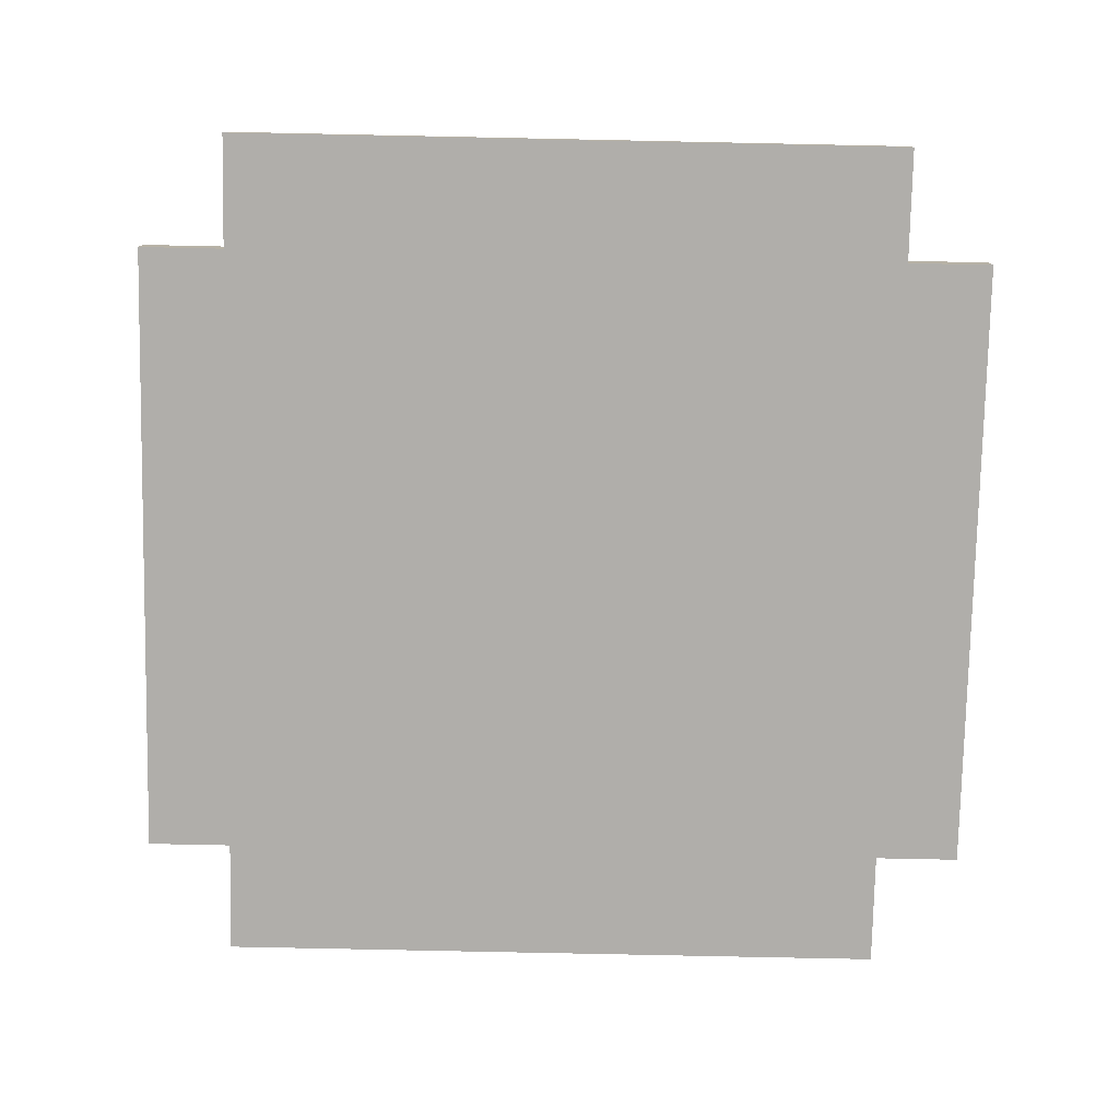
<metadata>
{"format":"obj","ext":"obj","renderer":"f3d","projection":"perspective","resolution":1024,"background":"white","views":[{"elev":-77.7,"azim":-91.2,"up":"+Y"}]}
</metadata>
<code>
o RedRug_01.001
v -84.1 0.1 15.4
v -81.9 -4e-06 15.4
v -84.1 -4e-06 15.4
v -81.9 0.1 15.4
v -84.5 0.09999 15.7
v -84.1 -5e-06 15.7
v -84.5 -5e-06 15.7
v -84.1 0.09999 15.7
v -81.9 0.09999 15.7
v -81.5 -5e-06 15.7
v -81.9 -5e-06 15.7
v -81.5 0.09999 15.7
v -84.5 -6e-06 18.1
v -84.1 -6e-06 18.1
v -84.5 0.09999 18.1
v -84.1 0.09999 18.1
v -81.9 -6e-06 18.1
v -81.5 -6e-06 18.1
v -81.9 0.09999 18.1
v -81.5 0.09999 18.1
v -84.1 -6e-06 18.4
v -81.9 -6e-06 18.4
v -84.1 0.09999 18.4
v -81.9 0.09999 18.4
v -84.5 -6e-06 16.9
v -84.5 0.09999 16.9
v -84.5 -6e-06 17.3
v -84.5 0.09999 17.3
v -84.4 -5e-06 15.8
v -84.4 -6e-06 16.9
v -84.4 -6e-06 17.1
v -84.4 -6e-06 17.2
v -84.4 -6e-06 17.3
v -84.4 -6e-06 18
v -84.3 -6e-06 16.9
v -84.3 -6e-06 17
v -84.3 -6e-06 17.1
v -84.3 -6e-06 17.3
v -84.3 -6e-06 17.4
v -84.2 -5e-06 16.2
v -84.2 -6e-06 16.5
v -84.2 -6e-06 17
v -84.2 -6e-06 17.1
v -84.2 -6e-06 17.2
v -84.2 -6e-06 17.3
v -84.2 -6e-06 17.4
v -84.2 -6e-06 17.6
v -84.1 -5e-06 16.2
v -84.1 -6e-06 16.5
v -84.1 -6e-06 16.6
v -84.1 -6e-06 17
v -84.1 -6e-06 17.1
v -84.1 -6e-06 17.2
v -84.1 -6e-06 17.3
v -84.1 -6e-06 17.4
v -84.1 -6e-06 17.6
v -84 -5e-06 15.5
v -84 -5e-06 15.8
v -84 -6e-06 16.5
v -84 -6e-06 16.6
v -84 -6e-06 17.2
v -84 -6e-06 17.3
v -84 -6e-06 18
v -84 -6e-06 18.3
v -83.7 -6e-06 16.6
v -83.7 -6e-06 16.7
v -83.7 -6e-06 17
v -83.7 -6e-06 17.2
v -83.6 -6e-06 16.6
v -83.6 -6e-06 16.7
v -83.6 -6e-06 16.9
v -83.6 -6e-06 17
v -83.6 -6e-06 17.1
v -83.5 -5e-06 15.9
v -83.5 -5e-06 16
v -83.5 -6e-06 16.7
v -83.5 -6e-06 16.8
v -83.5 -6e-06 16.9
v -83.5 -6e-06 17
v -83.5 -6e-06 17.1
v -83.5 -6e-06 17.2
v -83.5 -6e-06 17.8
v -83.5 -6e-06 17.9
v -83.4 -5e-06 15.7
v -83.4 -5e-06 15.9
v -83.4 -6e-06 16.8
v -83.4 -6e-06 16.9
v -83.4 -6e-06 17
v -83.4 -6e-06 17.1
v -83.4 -6e-06 17.9
v -83.4 -6e-06 18.1
v -83.3 -5e-06 15.8
v -83.3 -5e-06 16
v -83.3 -6e-06 16.5
v -83.3 -6e-06 16.7
v -83.3 -6e-06 16.9
v -83.3 -6e-06 17
v -83.3 -6e-06 17.8
v -83.3 -6e-06 18
v -83.2 -5e-06 15.6
v -83.2 -5e-06 15.7
v -83.2 -5e-06 15.8
v -83.2 -6e-06 16.4
v -83.2 -6e-06 16.5
v -83.2 -6e-06 16.7
v -83.2 -6e-06 16.9
v -83.2 -6e-06 17
v -83.2 -6e-06 17.1
v -83.2 -6e-06 18
v -83.2 -6e-06 18.1
v -83.2 -6e-06 18.2
v -83.1 -5e-06 16
v -83.1 -5e-06 16.1
v -83.1 -6e-06 16.7
v -83.1 -6e-06 16.8
v -83.1 -6e-06 17.7
v -83.1 -6e-06 17.8
v -83 -6e-06 17.4
v -83 -6e-06 17.5
v -82.9 -5e-06 16
v -82.9 -5e-06 16.1
v -82.9 -6e-06 16.4
v -82.9 -6e-06 16.5
v -82.9 -6e-06 16.7
v -82.9 -6e-06 16.8
v -82.9 -6e-06 17.3
v -82.9 -6e-06 17.4
v -82.9 -6e-06 17.5
v -82.9 -6e-06 17.6
v -82.9 -6e-06 17.7
v -82.9 -6e-06 17.8
v -82.8 -5e-06 15.6
v -82.8 -5e-06 15.7
v -82.8 -5e-06 15.8
v -82.8 -5e-06 16.2
v -82.8 -6e-06 16.4
v -82.8 -6e-06 16.5
v -82.8 -6e-06 16.6
v -82.8 -6e-06 16.7
v -82.8 -6e-06 16.9
v -82.8 -6e-06 17
v -82.8 -6e-06 17.1
v -82.8 -6e-06 17.3
v -82.8 -6e-06 17.4
v -82.8 -6e-06 17.5
v -82.8 -6e-06 17.6
v -82.8 -6e-06 18
v -82.8 -6e-06 18.1
v -82.8 -6e-06 18.2
v -82.7 -5e-06 15.8
v -82.7 -5e-06 16
v -82.7 -5e-06 16.1
v -82.7 -5e-06 16.2
v -82.7 -6e-06 16.3
v -82.7 -6e-06 16.4
v -82.7 -6e-06 16.5
v -82.7 -6e-06 16.6
v -82.7 -6e-06 16.7
v -82.7 -6e-06 16.9
v -82.7 -6e-06 17
v -82.7 -6e-06 17.4
v -82.7 -6e-06 17.6
v -82.7 -6e-06 17.8
v -82.7 -6e-06 18
v -82.6 -5e-06 15.7
v -82.6 -5e-06 15.9
v -82.6 -5e-06 16.2
v -82.6 -6e-06 16.3
v -82.6 -6e-06 16.5
v -82.6 -6e-06 16.6
v -82.6 -6e-06 16.8
v -82.6 -6e-06 16.9
v -82.6 -6e-06 17
v -82.6 -6e-06 17.1
v -82.6 -6e-06 17.9
v -82.6 -6e-06 18.1
v -82.5 -5e-06 15.9
v -82.5 -5e-06 16
v -82.5 -5e-06 16.2
v -82.5 -6e-06 16.3
v -82.5 -6e-06 16.4
v -82.5 -6e-06 16.5
v -82.5 -6e-06 16.7
v -82.5 -6e-06 16.8
v -82.5 -6e-06 16.9
v -82.5 -6e-06 17
v -82.5 -6e-06 17.1
v -82.5 -6e-06 17.2
v -82.5 -6e-06 17.8
v -82.5 -6e-06 17.9
v -82.4 -5e-06 16.1
v -82.4 -5e-06 16.2
v -82.4 -6e-06 16.4
v -82.4 -6e-06 16.5
v -82.4 -6e-06 16.6
v -82.4 -6e-06 16.7
v -82.4 -6e-06 16.9
v -82.4 -6e-06 17
v -82.4 -6e-06 17.1
v -82.3 -5e-06 16.1
v -82.3 -5e-06 16.2
v -82.3 -6e-06 16.3
v -82.3 -6e-06 16.4
v -82.3 -6e-06 16.6
v -82.3 -6e-06 16.7
v -82.3 -6e-06 17
v -82.3 -6e-06 17.2
v -82.2 -5e-06 16.2
v -82.2 -6e-06 16.3
v -82.2 -6e-06 16.4
v -82.1 -5e-06 16.1
v -82.1 -6e-06 16.3
v -82 -5e-06 15.5
v -82 -5e-06 15.8
v -82 -6e-06 16.5
v -82 -6e-06 16.6
v -82 -6e-06 17.2
v -82 -6e-06 17.3
v -82 -6e-06 18
v -82 -6e-06 18.3
v -81.9 -5e-06 16.2
v -81.9 -6e-06 16.5
v -81.9 -6e-06 16.6
v -81.9 -6e-06 17.2
v -81.9 -6e-06 17.3
v -81.9 -6e-06 17.6
v -81.8 -5e-06 16.2
v -81.8 -6e-06 16.5
v -81.8 -6e-06 17.3
v -81.8 -6e-06 17.6
v -81.6 -5e-06 15.8
v -81.6 -6e-06 18
v -84.4 0.09999 15.8
v -84.4 0.09999 16.9
v -84.4 0.09999 17.1
v -84.4 0.09999 17.2
v -84.4 0.09999 17.3
v -84.4 0.09999 18
v -84.3 0.09999 16.9
v -84.3 0.09999 17
v -84.3 0.09999 17.1
v -84.3 0.09999 17.3
v -84.3 0.09999 17.4
v -84.2 0.09999 16.2
v -84.2 0.09999 16.5
v -84.2 0.09999 17
v -84.2 0.09999 17.1
v -84.2 0.09999 17.2
v -84.2 0.09999 17.3
v -84.2 0.09999 17.4
v -84.2 0.09999 17.6
v -84.1 0.09999 16.2
v -84.1 0.09999 16.5
v -84.1 0.09999 16.6
v -84.1 0.09999 17
v -84.1 0.09999 17.1
v -84.1 0.09999 17.2
v -84.1 0.09999 17.3
v -84.1 0.09999 17.4
v -84.1 0.09999 17.6
v -84 0.1 15.5
v -84 0.09999 15.8
v -84 0.09999 16.5
v -84 0.09999 16.6
v -84 0.09999 17.2
v -84 0.09999 17.3
v -84 0.09999 18
v -84 0.09999 18.3
v -83.7 0.09999 16.6
v -83.7 0.09999 16.7
v -83.7 0.09999 17
v -83.7 0.09999 17.2
v -83.6 0.09999 16.6
v -83.6 0.09999 16.7
v -83.6 0.09999 16.9
v -83.6 0.09999 17
v -83.6 0.09999 17.1
v -83.5 0.09999 15.9
v -83.5 0.09999 16
v -83.5 0.09999 16.7
v -83.5 0.09999 16.8
v -83.5 0.09999 16.9
v -83.5 0.09999 17
v -83.5 0.09999 17.1
v -83.5 0.09999 17.2
v -83.5 0.09999 17.8
v -83.5 0.09999 17.9
v -83.4 0.09999 15.7
v -83.4 0.09999 15.9
v -83.4 0.09999 16.8
v -83.4 0.09999 16.9
v -83.4 0.09999 17
v -83.4 0.09999 17.1
v -83.4 0.09999 17.9
v -83.4 0.09999 18.1
v -83.3 0.09999 15.8
v -83.3 0.09999 16
v -83.3 0.09999 16.5
v -83.3 0.09999 16.7
v -83.3 0.09999 16.9
v -83.3 0.09999 17
v -83.3 0.09999 17.8
v -83.3 0.09999 18
v -83.2 0.1 15.6
v -83.2 0.09999 15.7
v -83.2 0.09999 15.8
v -83.2 0.09999 16.4
v -83.2 0.09999 16.5
v -83.2 0.09999 16.7
v -83.2 0.09999 16.9
v -83.2 0.09999 17
v -83.2 0.09999 17.1
v -83.2 0.09999 18
v -83.2 0.09999 18.1
v -83.2 0.09999 18.2
v -83.1 0.09999 16
v -83.1 0.09999 16.1
v -83.1 0.09999 16.7
v -83.1 0.09999 16.8
v -83.1 0.09999 17.7
v -83.1 0.09999 17.8
v -83 0.09999 17.4
v -83 0.09999 17.5
v -82.9 0.09999 16
v -82.9 0.09999 16.1
v -82.9 0.09999 16.4
v -82.9 0.09999 16.5
v -82.9 0.09999 16.7
v -82.9 0.09999 16.8
v -82.9 0.09999 17.3
v -82.9 0.09999 17.4
v -82.9 0.09999 17.5
v -82.9 0.09999 17.6
v -82.9 0.09999 17.7
v -82.9 0.09999 17.8
v -82.8 0.1 15.6
v -82.8 0.09999 15.7
v -82.8 0.09999 15.8
v -82.8 0.09999 16.2
v -82.8 0.09999 16.4
v -82.8 0.09999 16.5
v -82.8 0.09999 16.6
v -82.8 0.09999 16.7
v -82.8 0.09999 16.9
v -82.8 0.09999 17
v -82.8 0.09999 17.1
v -82.8 0.09999 17.3
v -82.8 0.09999 17.4
v -82.8 0.09999 17.5
v -82.8 0.09999 17.6
v -82.8 0.09999 18
v -82.8 0.09999 18.1
v -82.8 0.09999 18.2
v -82.7 0.09999 15.8
v -82.7 0.09999 16
v -82.7 0.09999 16.1
v -82.7 0.09999 16.2
v -82.7 0.09999 16.3
v -82.7 0.09999 16.4
v -82.7 0.09999 16.5
v -82.7 0.09999 16.6
v -82.7 0.09999 16.7
v -82.7 0.09999 16.9
v -82.7 0.09999 17
v -82.7 0.09999 17.4
v -82.7 0.09999 17.6
v -82.7 0.09999 17.8
v -82.7 0.09999 18
v -82.6 0.09999 15.7
v -82.6 0.09999 15.9
v -82.6 0.09999 16.2
v -82.6 0.09999 16.3
v -82.6 0.09999 16.5
v -82.6 0.09999 16.6
v -82.6 0.09999 16.8
v -82.6 0.09999 16.9
v -82.6 0.09999 17
v -82.6 0.09999 17.1
v -82.6 0.09999 17.9
v -82.6 0.09999 18.1
v -82.5 0.09999 15.9
v -82.5 0.09999 16
v -82.5 0.09999 16.2
v -82.5 0.09999 16.3
v -82.5 0.09999 16.4
v -82.5 0.09999 16.5
v -82.5 0.09999 16.7
v -82.5 0.09999 16.8
v -82.5 0.09999 16.9
v -82.5 0.09999 17
v -82.5 0.09999 17.1
v -82.5 0.09999 17.2
v -82.5 0.09999 17.8
v -82.5 0.09999 17.9
v -82.4 0.09999 16.1
v -82.4 0.09999 16.2
v -82.4 0.09999 16.4
v -82.4 0.09999 16.5
v -82.4 0.09999 16.6
v -82.4 0.09999 16.7
v -82.4 0.09999 16.9
v -82.4 0.09999 17
v -82.4 0.09999 17.1
v -82.3 0.09999 16.1
v -82.3 0.09999 16.2
v -82.3 0.09999 16.3
v -82.3 0.09999 16.4
v -82.3 0.09999 16.6
v -82.3 0.09999 16.7
v -82.3 0.09999 17
v -82.3 0.09999 17.2
v -82.2 0.09999 16.2
v -82.2 0.09999 16.3
v -82.2 0.09999 16.4
v -82.1 0.09999 16.1
v -82.1 0.09999 16.3
v -82 0.1 15.5
v -82 0.09999 15.8
v -82 0.09999 16.5
v -82 0.09999 16.6
v -82 0.09999 17.2
v -82 0.09999 17.3
v -82 0.09999 18
v -82 0.09999 18.3
v -81.9 0.09999 16.2
v -81.9 0.09999 16.5
v -81.9 0.09999 16.6
v -81.9 0.09999 17.2
v -81.9 0.09999 17.3
v -81.9 0.09999 17.6
v -81.8 0.09999 16.2
v -81.8 0.09999 16.5
v -81.8 0.09999 17.3
v -81.8 0.09999 17.6
v -81.6 0.09999 15.8
v -81.6 0.09999 18
f 1 2 3
f 4 2 1
f 5 6 7
f 8 6 5
f 9 10 11
f 12 10 9
f 13 14 15
f 15 14 16
f 17 18 19
f 19 18 20
f 21 22 23
f 23 22 24
f 25 5 7
f 26 5 25
f 27 26 25
f 28 26 27
f 13 28 27
f 15 28 13
f 6 1 3
f 8 1 6
f 21 16 14
f 23 16 21
f 2 4 11
f 11 4 9
f 17 19 22
f 22 19 24
f 10 12 18
f 18 12 20
f 29 25 7
f 30 27 25
f 30 25 29
f 31 27 30
f 32 27 31
f 33 13 27
f 33 27 32
f 34 13 33
f 35 30 29
f 35 31 30
f 36 31 35
f 37 32 31
f 37 31 36
f 38 34 33
f 38 33 32
f 39 34 38
f 40 36 35
f 40 35 29
f 41 36 40
f 42 37 36
f 42 36 41
f 43 32 37
f 43 37 42
f 44 39 38
f 44 32 43
f 44 38 32
f 45 39 44
f 46 34 39
f 46 39 45
f 47 34 46
f 6 29 7
f 48 41 40
f 48 40 29
f 49 42 41
f 49 41 48
f 50 42 49
f 51 43 42
f 51 42 50
f 52 45 44
f 52 43 51
f 52 44 43
f 53 45 52
f 54 46 45
f 54 45 53
f 55 47 46
f 55 46 54
f 56 34 47
f 56 47 55
f 14 13 34
f 57 6 3
f 58 48 29
f 58 6 57
f 58 29 6
f 58 49 48
f 59 50 49
f 59 49 58
f 60 51 50
f 60 50 59
f 60 53 52
f 60 52 51
f 61 54 53
f 61 53 60
f 62 55 54
f 62 54 61
f 62 56 55
f 63 34 56
f 63 56 62
f 63 21 14
f 63 14 34
f 64 21 63
f 65 59 58
f 65 61 60
f 65 64 63
f 65 63 62
f 65 60 59
f 65 58 57
f 65 62 61
f 66 64 65
f 67 64 66
f 68 64 67
f 69 65 57
f 69 66 65
f 70 67 66
f 70 66 69
f 71 67 70
f 72 68 67
f 72 67 71
f 73 68 72
f 74 69 57
f 74 70 69
f 75 70 74
f 76 71 70
f 76 70 75
f 77 71 76
f 78 73 72
f 78 71 77
f 78 72 71
f 79 73 78
f 80 68 73
f 80 73 79
f 81 64 68
f 81 68 80
f 82 64 81
f 83 64 82
f 84 74 57
f 85 75 74
f 85 74 84
f 86 79 78
f 86 77 76
f 86 76 75
f 86 78 77
f 87 79 86
f 88 80 79
f 88 79 87
f 88 82 81
f 88 81 80
f 89 82 88
f 90 83 82
f 90 64 83
f 91 64 90
f 92 85 84
f 93 87 86
f 93 85 92
f 93 75 85
f 93 86 75
f 94 87 93
f 95 87 94
f 96 89 88
f 96 87 95
f 96 88 87
f 97 89 96
f 98 91 90
f 98 82 89
f 98 90 82
f 99 91 98
f 100 84 57
f 101 92 84
f 101 84 100
f 102 94 93
f 102 92 101
f 102 93 92
f 103 94 102
f 104 95 94
f 104 94 103
f 105 97 96
f 105 95 104
f 105 96 95
f 106 97 105
f 107 89 97
f 107 97 106
f 108 99 98
f 108 89 107
f 108 98 89
f 109 91 99
f 109 99 108
f 110 64 91
f 110 91 109
f 111 64 110
f 112 103 102
f 112 102 101
f 113 103 112
f 114 106 105
f 114 105 104
f 115 106 114
f 116 108 107
f 116 109 108
f 116 107 106
f 116 110 109
f 117 110 116
f 118 116 106
f 119 116 118
f 120 113 112
f 120 112 101
f 121 103 113
f 121 113 120
f 122 104 103
f 122 103 121
f 123 115 114
f 123 104 122
f 123 114 104
f 124 115 123
f 125 106 115
f 125 115 124
f 126 118 106
f 127 119 118
f 127 118 126
f 128 116 119
f 128 119 127
f 129 116 128
f 130 117 116
f 130 116 129
f 131 110 117
f 131 117 130
f 132 100 57
f 132 101 100
f 133 120 101
f 133 101 132
f 133 122 121
f 133 121 120
f 134 122 133
f 135 122 134
f 136 123 122
f 136 122 135
f 137 124 123
f 137 123 136
f 138 124 137
f 139 125 124
f 139 124 138
f 140 106 125
f 140 125 139
f 140 126 106
f 141 126 140
f 142 126 141
f 143 128 127
f 143 126 142
f 143 127 126
f 144 128 143
f 145 129 128
f 145 128 144
f 146 131 130
f 146 129 145
f 146 130 129
f 147 110 131
f 147 131 146
f 148 111 110
f 148 110 147
f 149 64 111
f 149 111 148
f 150 135 134
f 150 134 133
f 151 135 150
f 152 135 151
f 153 136 135
f 153 135 152
f 154 136 153
f 155 137 136
f 155 136 154
f 156 138 137
f 156 137 155
f 157 139 138
f 157 138 156
f 158 141 140
f 158 139 157
f 158 140 139
f 159 141 158
f 160 142 141
f 160 141 159
f 161 146 145
f 161 145 144
f 161 143 142
f 161 144 143
f 162 147 146
f 162 146 161
f 163 147 162
f 164 148 147
f 164 147 163
f 165 151 150
f 165 133 132
f 165 150 133
f 166 151 165
f 167 154 153
f 167 153 152
f 168 155 154
f 168 154 167
f 169 159 158
f 169 156 155
f 169 157 156
f 169 158 157
f 170 159 169
f 171 159 170
f 172 160 159
f 172 159 171
f 173 142 160
f 173 160 172
f 174 163 162
f 174 142 173
f 174 161 142
f 174 162 161
f 175 164 163
f 176 148 164
f 176 164 175
f 176 149 148
f 177 151 166
f 177 166 165
f 178 152 151
f 178 151 177
f 179 167 152
f 179 168 167
f 180 155 168
f 180 168 179
f 181 170 169
f 181 155 180
f 181 169 155
f 182 170 181
f 183 171 170
f 184 172 171
f 184 171 183
f 184 173 172
f 185 173 184
f 186 174 173
f 186 173 185
f 187 163 174
f 187 174 186
f 188 163 187
f 189 175 163
f 189 163 188
f 190 176 175
f 190 175 189
f 191 179 152
f 191 152 178
f 191 180 179
f 191 178 177
f 192 180 191
f 193 182 181
f 193 181 180
f 194 170 182
f 194 182 193
f 195 183 170
f 195 170 194
f 196 184 183
f 196 183 195
f 196 185 184
f 197 187 186
f 197 185 196
f 197 186 185
f 198 187 197
f 199 188 187
f 199 187 198
f 200 192 191
f 200 191 177
f 201 180 192
f 201 192 200
f 202 193 180
f 202 180 201
f 203 194 193
f 203 193 202
f 203 195 194
f 204 196 195
f 204 195 203
f 205 197 196
f 205 196 204
f 205 198 197
f 206 199 198
f 206 198 205
f 207 190 189
f 207 199 206
f 207 189 188
f 207 188 199
f 208 202 201
f 208 201 200
f 209 203 202
f 209 202 208
f 210 206 205
f 210 203 209
f 210 207 206
f 210 205 204
f 210 204 203
f 211 209 208
f 211 200 177
f 211 208 200
f 212 210 209
f 212 209 211
f 213 57 3
f 213 177 165
f 213 212 211
f 213 132 57
f 213 211 177
f 213 165 132
f 214 212 213
f 215 210 212
f 215 212 214
f 215 207 210
f 216 207 215
f 217 190 207
f 217 207 216
f 218 190 217
f 219 176 190
f 219 190 218
f 220 21 64
f 220 176 219
f 220 149 176
f 220 64 149
f 2 214 213
f 2 213 3
f 11 214 2
f 221 215 214
f 222 216 215
f 222 215 221
f 223 217 216
f 223 216 222
f 224 218 217
f 224 217 223
f 225 219 218
f 225 218 224
f 226 219 225
f 17 220 219
f 22 21 220
f 22 220 17
f 227 221 214
f 227 222 221
f 228 224 223
f 228 222 227
f 228 223 222
f 228 225 224
f 229 226 225
f 229 225 228
f 230 219 226
f 230 226 229
f 231 227 214
f 231 228 227
f 231 230 229
f 231 229 228
f 231 214 11
f 232 219 230
f 232 230 231
f 232 17 219
f 10 231 11
f 10 232 231
f 18 17 232
f 18 232 10
f 5 26 233
f 26 28 234
f 233 26 234
f 234 28 235
f 235 28 236
f 28 15 237
f 236 28 237
f 237 15 238
f 233 234 239
f 234 235 239
f 239 235 240
f 235 236 241
f 240 235 241
f 237 238 242
f 236 237 242
f 242 238 243
f 239 240 244
f 233 239 244
f 244 240 245
f 240 241 246
f 245 240 246
f 241 236 247
f 246 241 247
f 242 243 248
f 247 236 248
f 236 242 248
f 248 243 249
f 243 238 250
f 249 243 250
f 250 238 251
f 5 233 8
f 244 245 252
f 233 244 252
f 245 246 253
f 252 245 253
f 253 246 254
f 246 247 255
f 254 246 255
f 248 249 256
f 255 247 256
f 247 248 256
f 256 249 257
f 249 250 258
f 257 249 258
f 250 251 259
f 258 250 259
f 251 238 260
f 259 251 260
f 238 15 16
f 1 8 261
f 233 252 262
f 261 8 262
f 8 233 262
f 252 253 262
f 253 254 263
f 262 253 263
f 254 255 264
f 263 254 264
f 256 257 264
f 255 256 264
f 257 258 265
f 264 257 265
f 258 259 266
f 265 258 266
f 259 260 266
f 260 238 267
f 266 260 267
f 16 23 267
f 238 16 267
f 267 23 268
f 262 263 269
f 264 265 269
f 267 268 269
f 266 267 269
f 263 264 269
f 261 262 269
f 265 266 269
f 269 268 270
f 270 268 271
f 271 268 272
f 261 269 273
f 269 270 273
f 270 271 274
f 273 270 274
f 274 271 275
f 271 272 276
f 275 271 276
f 276 272 277
f 261 273 278
f 273 274 278
f 278 274 279
f 274 275 280
f 279 274 280
f 280 275 281
f 276 277 282
f 281 275 282
f 275 276 282
f 282 277 283
f 277 272 284
f 283 277 284
f 272 268 285
f 284 272 285
f 285 268 286
f 286 268 287
f 261 278 288
f 278 279 289
f 288 278 289
f 282 283 290
f 280 281 290
f 279 280 290
f 281 282 290
f 290 283 291
f 283 284 292
f 291 283 292
f 285 286 292
f 284 285 292
f 292 286 293
f 286 287 294
f 287 268 294
f 294 268 295
f 288 289 296
f 290 291 297
f 296 289 297
f 289 279 297
f 279 290 297
f 297 291 298
f 298 291 299
f 292 293 300
f 299 291 300
f 291 292 300
f 300 293 301
f 294 295 302
f 293 286 302
f 286 294 302
f 302 295 303
f 261 288 304
f 288 296 305
f 304 288 305
f 297 298 306
f 305 296 306
f 296 297 306
f 306 298 307
f 298 299 308
f 307 298 308
f 300 301 309
f 308 299 309
f 299 300 309
f 309 301 310
f 301 293 311
f 310 301 311
f 302 303 312
f 311 293 312
f 293 302 312
f 303 295 313
f 312 303 313
f 295 268 314
f 313 295 314
f 314 268 315
f 306 307 316
f 305 306 316
f 316 307 317
f 309 310 318
f 308 309 318
f 318 310 319
f 311 312 320
f 312 313 320
f 310 311 320
f 313 314 320
f 320 314 321
f 310 320 322
f 322 320 323
f 316 317 324
f 305 316 324
f 317 307 325
f 324 317 325
f 307 308 326
f 325 307 326
f 318 319 327
f 326 308 327
f 308 318 327
f 327 319 328
f 319 310 329
f 328 319 329
f 310 322 330
f 322 323 331
f 330 322 331
f 323 320 332
f 331 323 332
f 332 320 333
f 320 321 334
f 333 320 334
f 321 314 335
f 334 321 335
f 261 304 336
f 304 305 336
f 305 324 337
f 336 305 337
f 325 326 337
f 324 325 337
f 337 326 338
f 338 326 339
f 326 327 340
f 339 326 340
f 327 328 341
f 340 327 341
f 341 328 342
f 328 329 343
f 342 328 343
f 329 310 344
f 343 329 344
f 310 330 344
f 344 330 345
f 345 330 346
f 331 332 347
f 346 330 347
f 330 331 347
f 347 332 348
f 332 333 349
f 348 332 349
f 334 335 350
f 349 333 350
f 333 334 350
f 335 314 351
f 350 335 351
f 314 315 352
f 351 314 352
f 315 268 353
f 352 315 353
f 338 339 354
f 337 338 354
f 354 339 355
f 355 339 356
f 339 340 357
f 356 339 357
f 357 340 358
f 340 341 359
f 358 340 359
f 341 342 360
f 359 341 360
f 342 343 361
f 360 342 361
f 344 345 362
f 361 343 362
f 343 344 362
f 362 345 363
f 345 346 364
f 363 345 364
f 349 350 365
f 348 349 365
f 346 347 365
f 347 348 365
f 350 351 366
f 365 350 366
f 366 351 367
f 351 352 368
f 367 351 368
f 354 355 369
f 336 337 369
f 337 354 369
f 369 355 370
f 357 358 371
f 356 357 371
f 358 359 372
f 371 358 372
f 362 363 373
f 359 360 373
f 360 361 373
f 361 362 373
f 373 363 374
f 374 363 375
f 363 364 376
f 375 363 376
f 364 346 377
f 376 364 377
f 366 367 378
f 377 346 378
f 346 365 378
f 365 366 378
f 367 368 379
f 368 352 380
f 379 368 380
f 352 353 380
f 370 355 381
f 369 370 381
f 355 356 382
f 381 355 382
f 356 371 383
f 371 372 383
f 372 359 384
f 383 372 384
f 373 374 385
f 384 359 385
f 359 373 385
f 385 374 386
f 374 375 387
f 375 376 388
f 387 375 388
f 376 377 388
f 388 377 389
f 377 378 390
f 389 377 390
f 378 367 391
f 390 378 391
f 391 367 392
f 367 379 393
f 392 367 393
f 379 380 394
f 393 379 394
f 356 383 395
f 382 356 395
f 383 384 395
f 381 382 395
f 395 384 396
f 385 386 397
f 384 385 397
f 386 374 398
f 397 386 398
f 374 387 399
f 398 374 399
f 387 388 400
f 399 387 400
f 388 389 400
f 390 391 401
f 400 389 401
f 389 390 401
f 401 391 402
f 391 392 403
f 402 391 403
f 395 396 404
f 381 395 404
f 396 384 405
f 404 396 405
f 384 397 406
f 405 384 406
f 397 398 407
f 406 397 407
f 398 399 407
f 399 400 408
f 407 399 408
f 400 401 409
f 408 400 409
f 401 402 409
f 402 403 410
f 409 402 410
f 393 394 411
f 410 403 411
f 392 393 411
f 403 392 411
f 405 406 412
f 404 405 412
f 406 407 413
f 412 406 413
f 409 410 414
f 413 407 414
f 410 411 414
f 408 409 414
f 407 408 414
f 412 413 415
f 381 404 415
f 404 412 415
f 413 414 416
f 415 413 416
f 1 261 417
f 369 381 417
f 415 416 417
f 261 336 417
f 381 415 417
f 336 369 417
f 417 416 418
f 416 414 419
f 418 416 419
f 414 411 419
f 419 411 420
f 411 394 421
f 420 411 421
f 421 394 422
f 394 380 423
f 422 394 423
f 268 23 424
f 423 380 424
f 380 353 424
f 353 268 424
f 417 418 4
f 1 417 4
f 4 418 9
f 418 419 425
f 419 420 426
f 425 419 426
f 420 421 427
f 426 420 427
f 421 422 428
f 427 421 428
f 422 423 429
f 428 422 429
f 429 423 430
f 423 424 19
f 424 23 24
f 19 424 24
f 418 425 431
f 425 426 431
f 427 428 432
f 431 426 432
f 426 427 432
f 428 429 432
f 429 430 433
f 432 429 433
f 430 423 434
f 433 430 434
f 418 431 435
f 431 432 435
f 433 434 435
f 432 433 435
f 9 418 435
f 434 423 436
f 435 434 436
f 423 19 436
f 9 435 12
f 435 436 12
f 436 19 20
f 12 436 20

</code>
